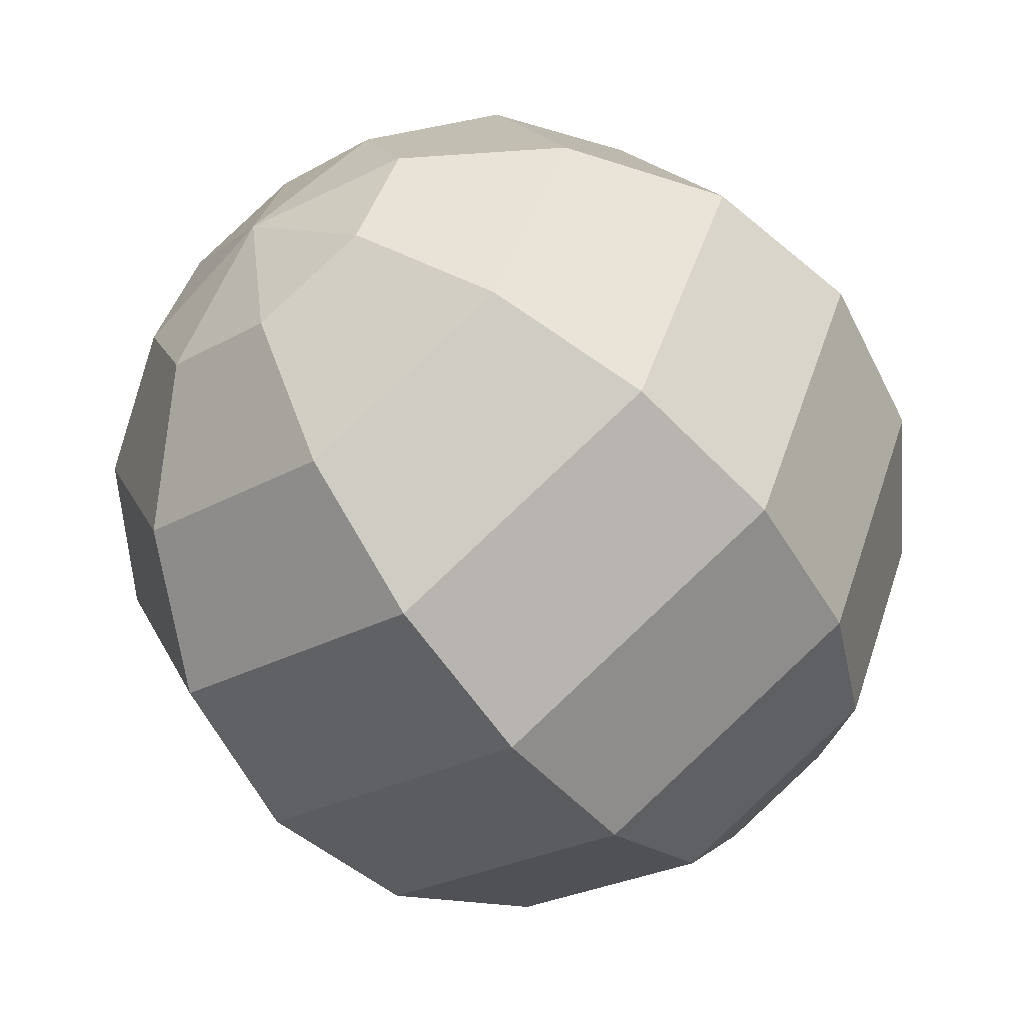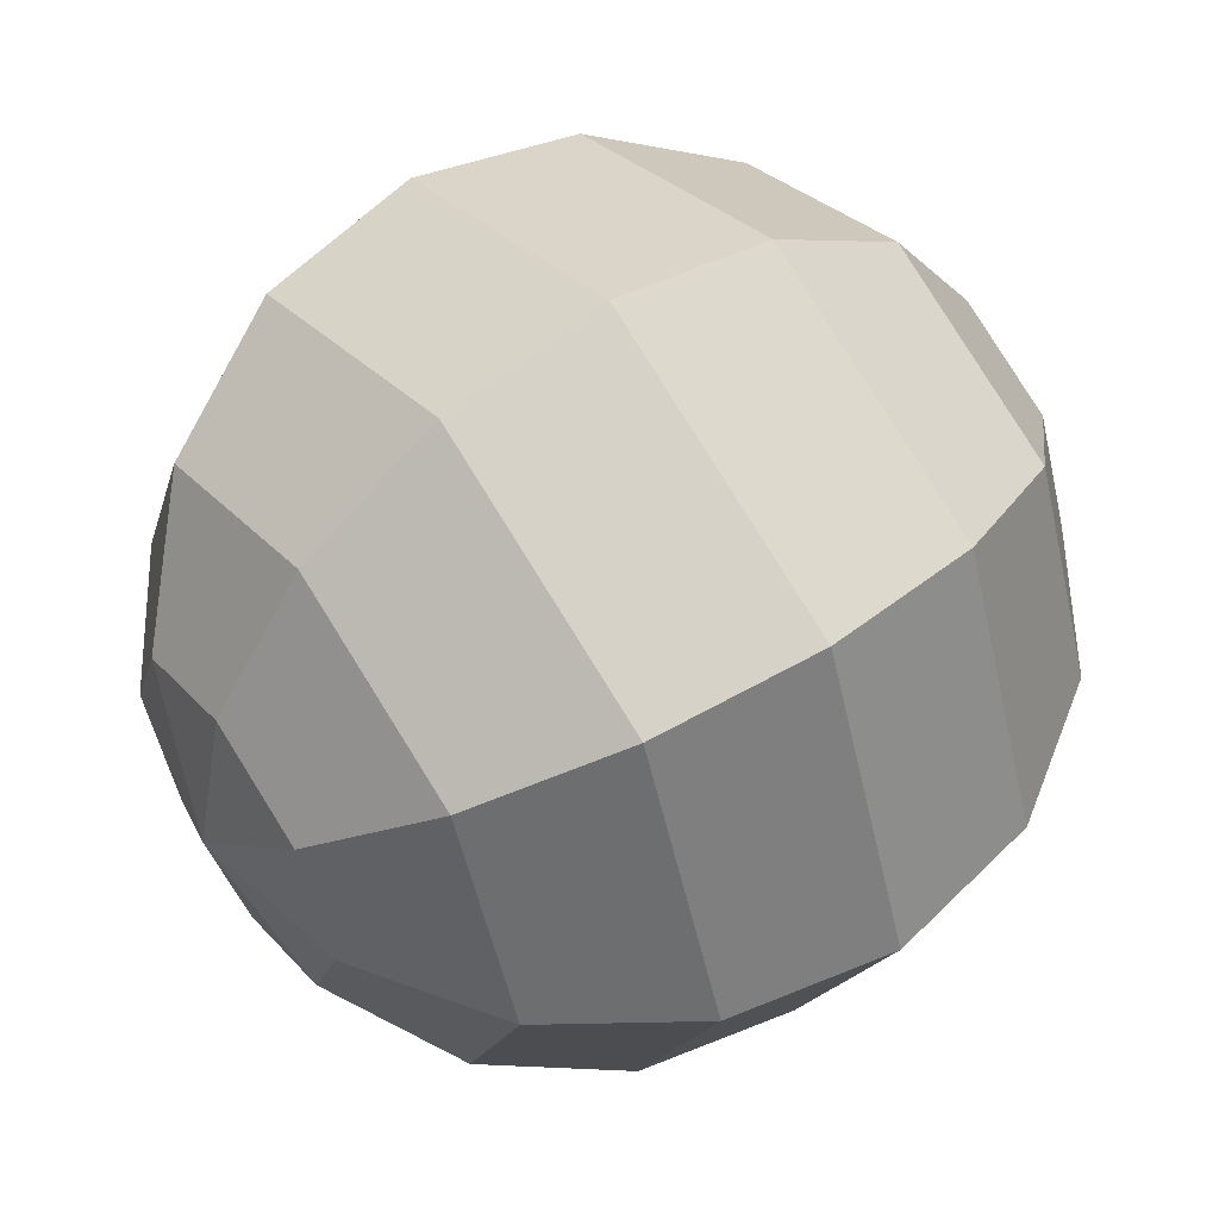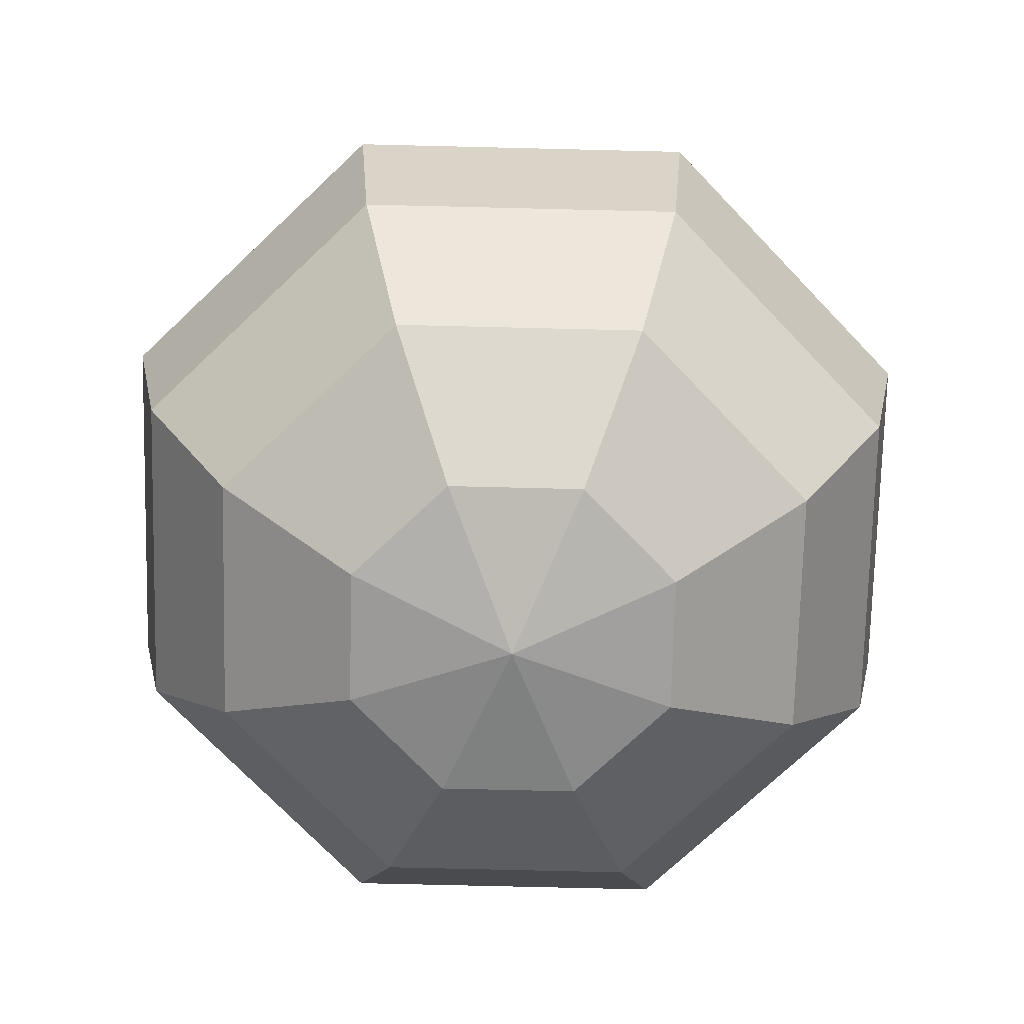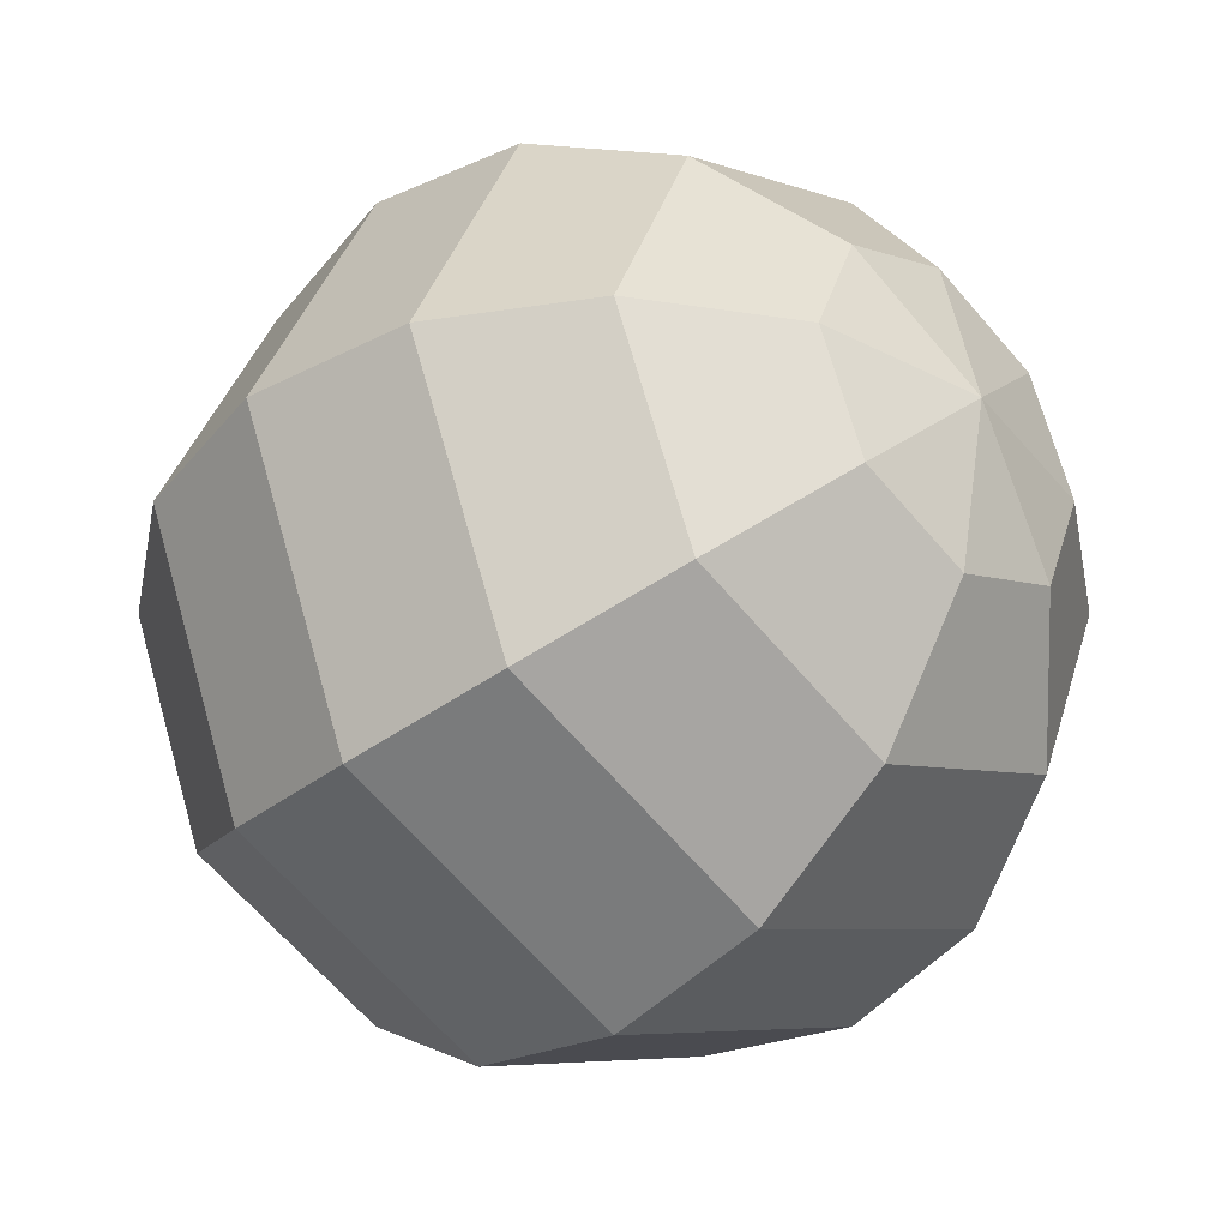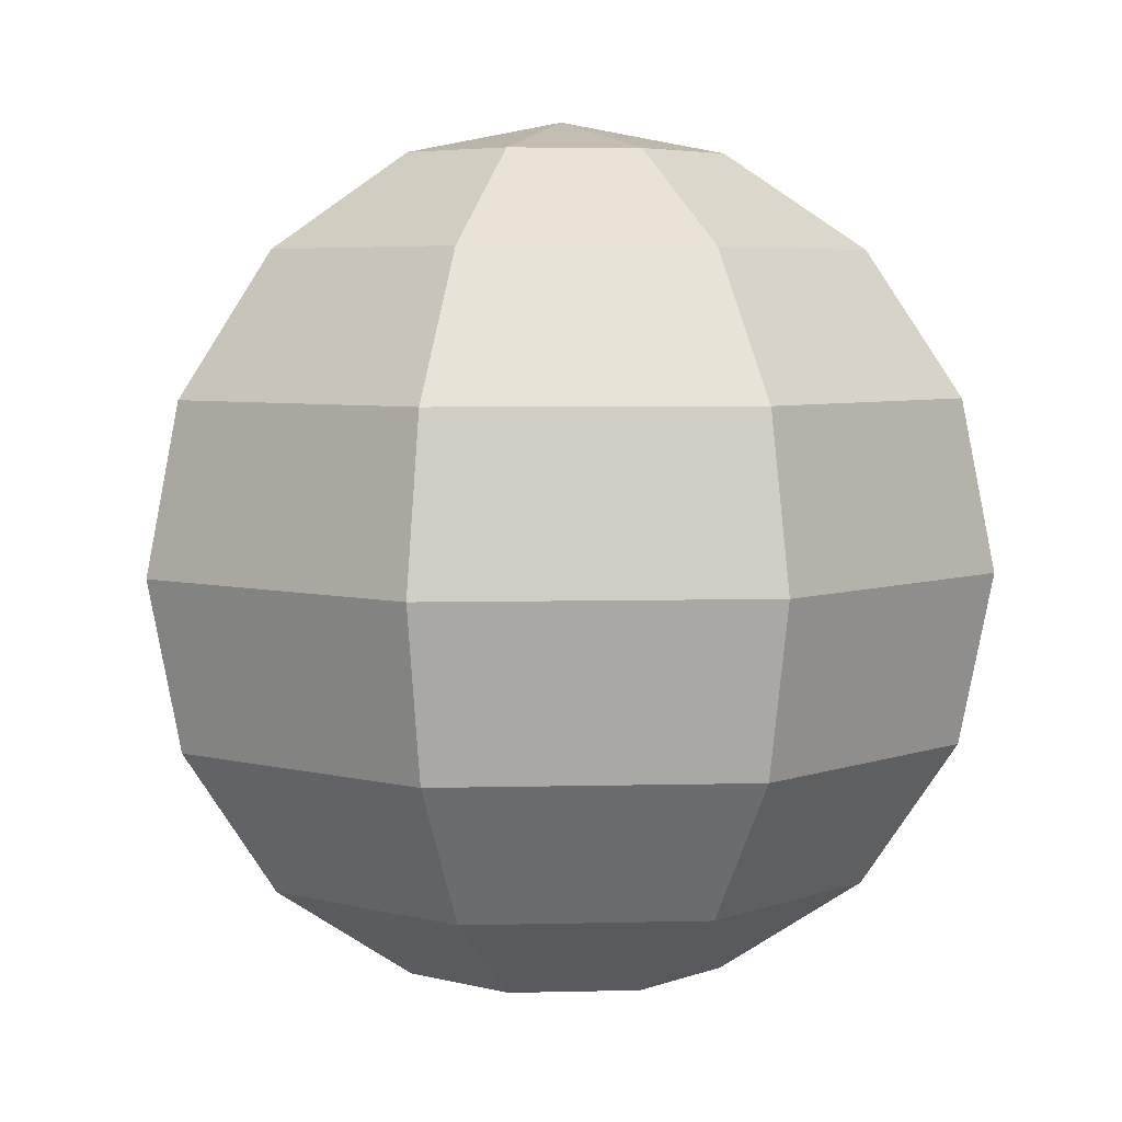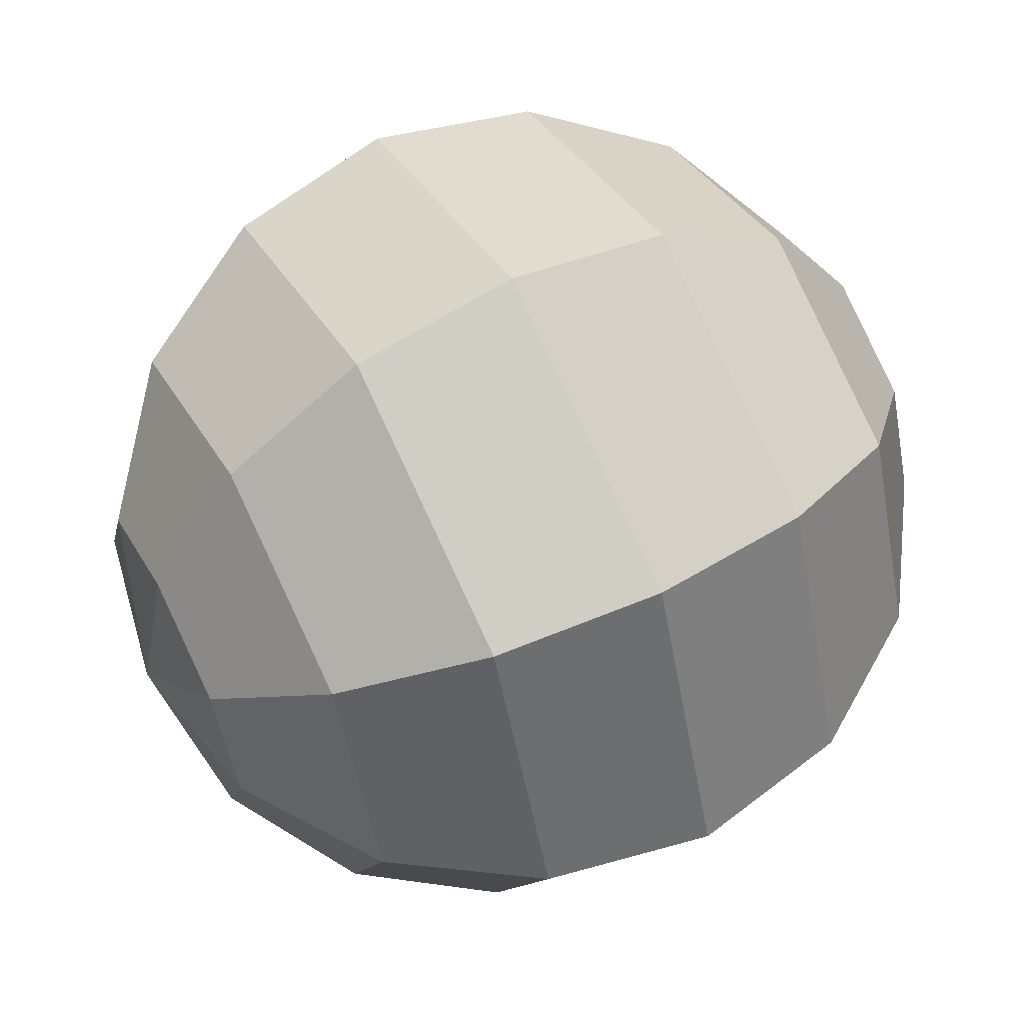
<metadata>
{"format":"obj","ext":"obj","renderer":"f3d","projection":"perspective","resolution":1024,"background":"white","views":[{"elev":-58.8,"azim":-142.2,"up":"+Z"},{"elev":54.9,"azim":55.0,"up":"+Z"},{"elev":-72.1,"azim":111.1,"up":"+Y"},{"elev":-36.1,"azim":135.0,"up":"+Z"},{"elev":4.9,"azim":-72.2,"up":"+Y"},{"elev":59.1,"azim":-117.4,"up":"+Z"}]}
</metadata>
<code>
o Sphere
v 0 0.9239 -0.3827
v 0 0.7071 -0.7071
v 0 0.3827 -0.9239
v 0 -0 -1
v 0 -0.3827 -0.9239
v 0 -0.7071 -0.7071
v 0 -0.9239 -0.3827
v 0.2706 0.9239 -0.2706
v 0.5 0.7071 -0.5
v 0.6533 0.3827 -0.6533
v 0.7071 -0 -0.7071
v 0.6533 -0.3827 -0.6533
v 0.5 -0.7071 -0.5
v 0.2706 -0.9239 -0.2706
v 0.3827 0.9239 0
v 0.7071 0.7071 0
v 0.9239 0.3827 0
v 1 -0 0
v 0.9239 -0.3827 0
v 0.7071 -0.7071 0
v 0.3827 -0.9239 0
v 0.2706 0.9239 0.2706
v 0.5 0.7071 0.5
v 0.6533 0.3827 0.6533
v 0.7071 -0 0.7071
v 0.6533 -0.3827 0.6533
v 0.5 -0.7071 0.5
v 0.2706 -0.9239 0.2706
v 0 0.9239 0.3827
v 0 0.7071 0.7071
v 0 0.3827 0.9239
v 0 -0 1
v 0 -0.3827 0.9239
v 0 -0.7071 0.7071
v 0 -0.9239 0.3827
v -0 1 0
v -0.2706 0.9239 0.2706
v -0.5 0.7071 0.5
v -0.6533 0.3827 0.6533
v -0.7071 -0 0.7071
v -0.6533 -0.3827 0.6533
v -0.5 -0.7071 0.5
v -0.2706 -0.9239 0.2706
v -0.3827 0.9239 0
v -0.7071 0.7071 0
v -0.9239 0.3827 0
v -1 -0 0
v -0.9239 -0.3827 0
v -0.7071 -0.7071 0
v -0.3827 -0.9239 0
v 0 -1 0
v -0.2706 0.9239 -0.2706
v -0.5 0.7071 -0.5
v -0.6533 0.3827 -0.6533
v -0.7071 -0 -0.7071
v -0.6533 -0.3827 -0.6533
v -0.5 -0.7071 -0.5
v -0.2706 -0.9239 -0.2706
f 5 4 11 12
f 3 2 9 10
f 1 36 8
f 51 7 14
f 6 5 12 13
f 4 3 10 11
f 2 1 8 9
f 7 6 13 14
f 51 14 21
f 13 12 19 20
f 11 10 17 18
f 9 8 15 16
f 14 13 20 21
f 12 11 18 19
f 10 9 16 17
f 8 36 15
f 16 15 22 23
f 21 20 27 28
f 19 18 25 26
f 17 16 23 24
f 15 36 22
f 51 21 28
f 20 19 26 27
f 18 17 24 25
f 28 27 34 35
f 26 25 32 33
f 24 23 30 31
f 22 36 29
f 51 28 35
f 27 26 33 34
f 25 24 31 32
f 23 22 29 30
f 29 36 37
f 51 35 43
f 34 33 41 42
f 32 31 39 40
f 30 29 37 38
f 35 34 42 43
f 33 32 40 41
f 31 30 38 39
f 42 41 48 49
f 40 39 46 47
f 38 37 44 45
f 43 42 49 50
f 41 40 47 48
f 39 38 45 46
f 37 36 44
f 51 43 50
f 50 49 57 58
f 48 47 55 56
f 46 45 53 54
f 44 36 52
f 51 50 58
f 49 48 56 57
f 47 46 54 55
f 45 44 52 53
f 56 55 4 5
f 54 53 2 3
f 52 36 1
f 51 58 7
f 57 56 5 6
f 55 54 3 4
f 53 52 1 2
f 58 57 6 7

</code>
